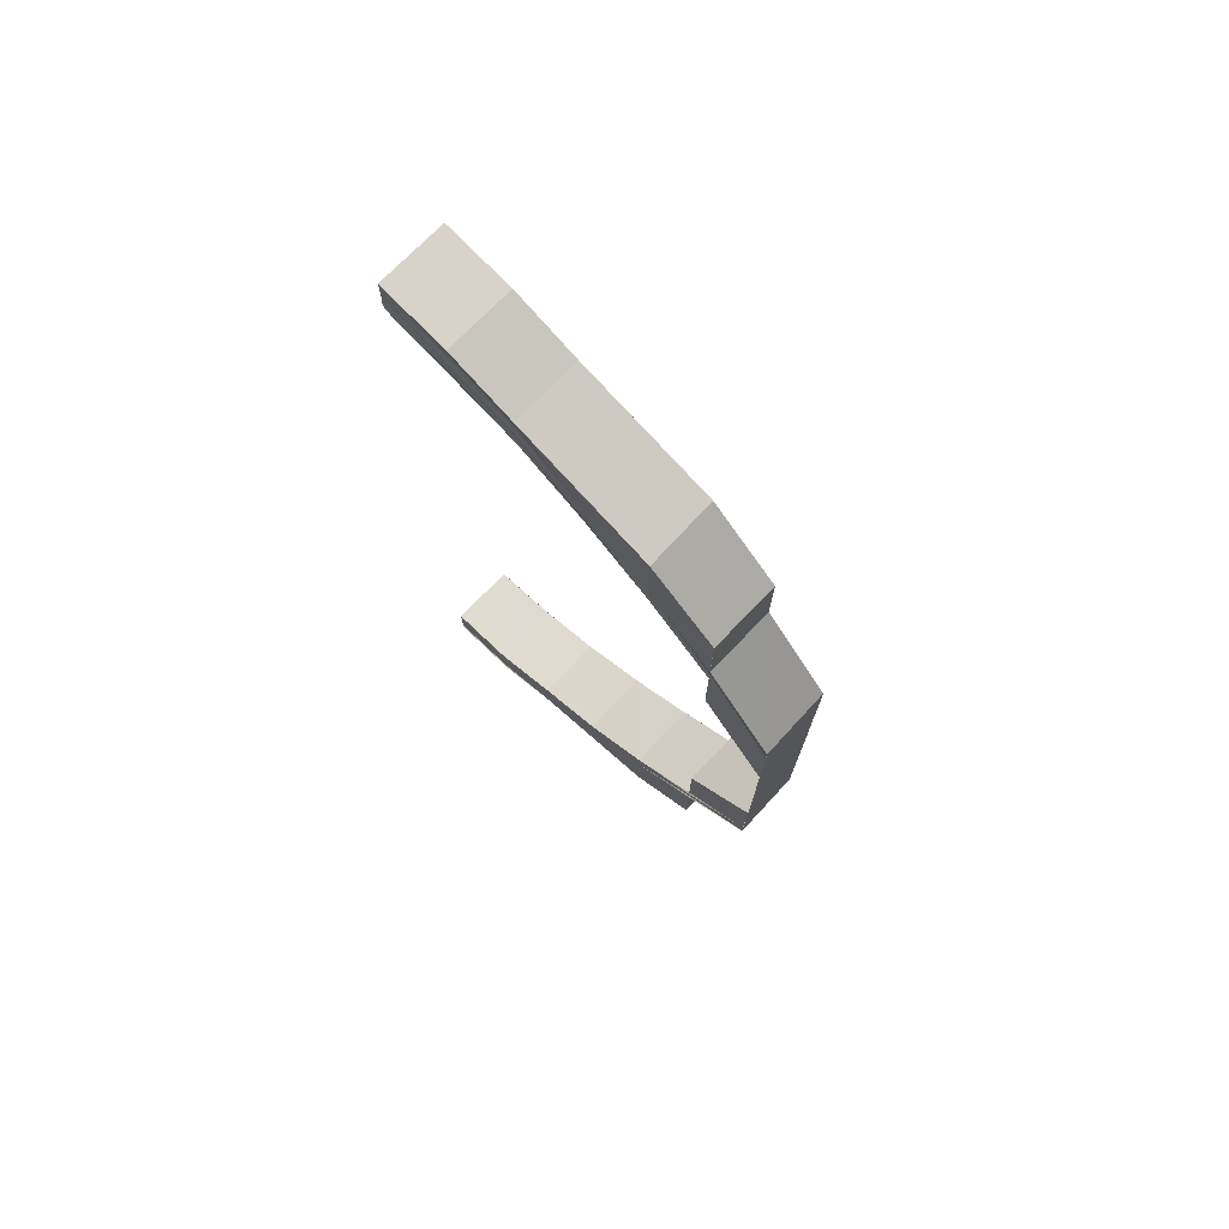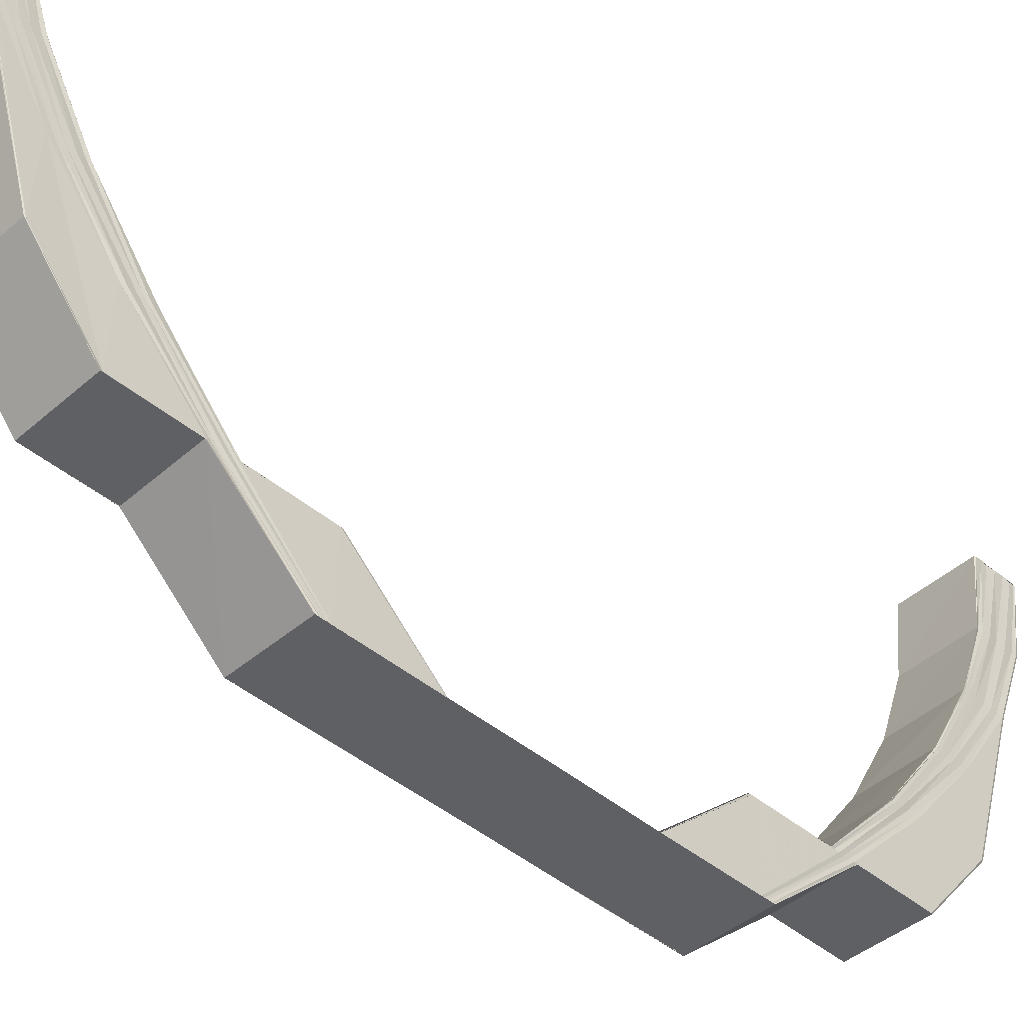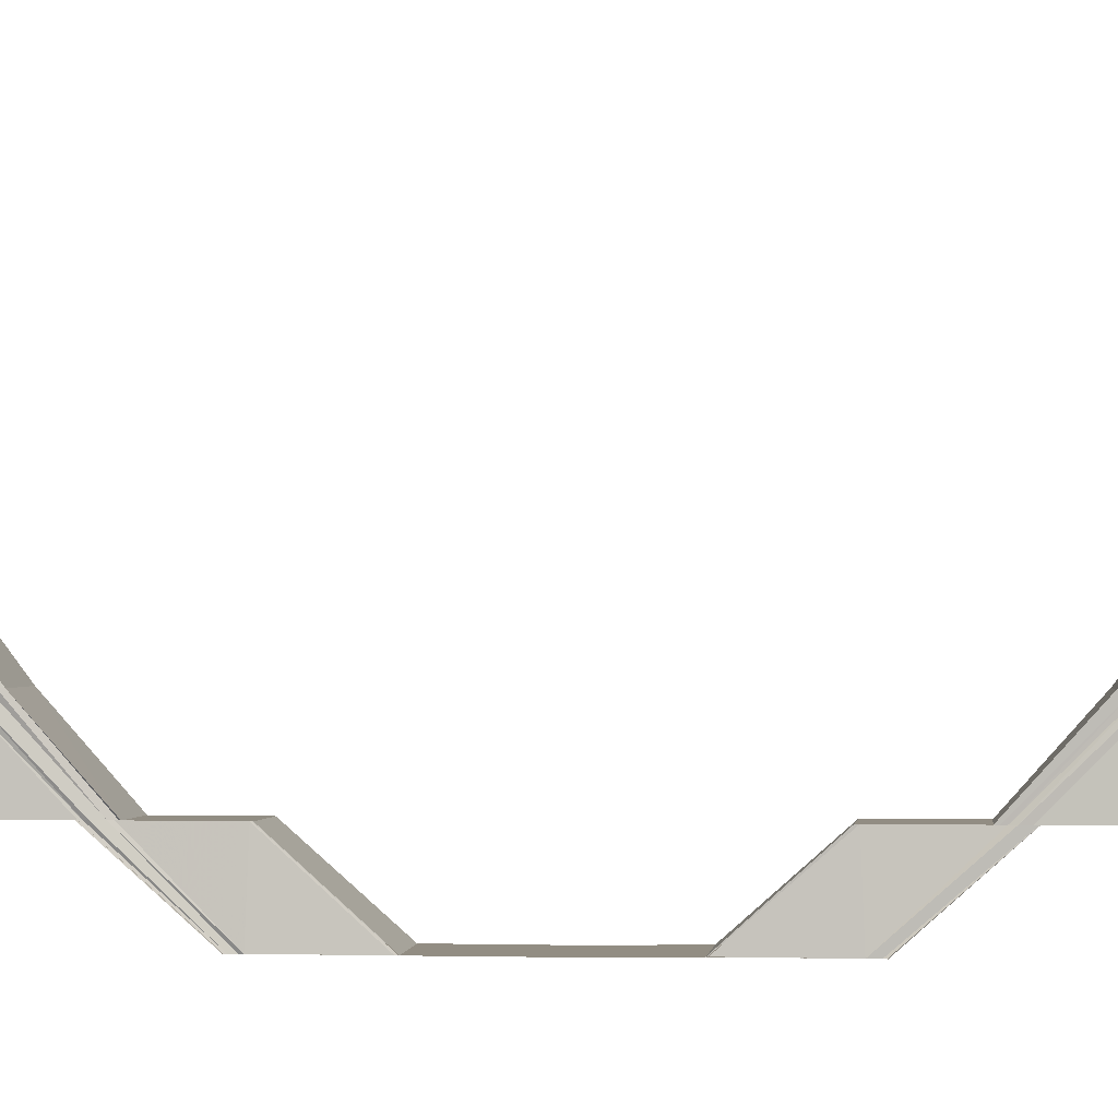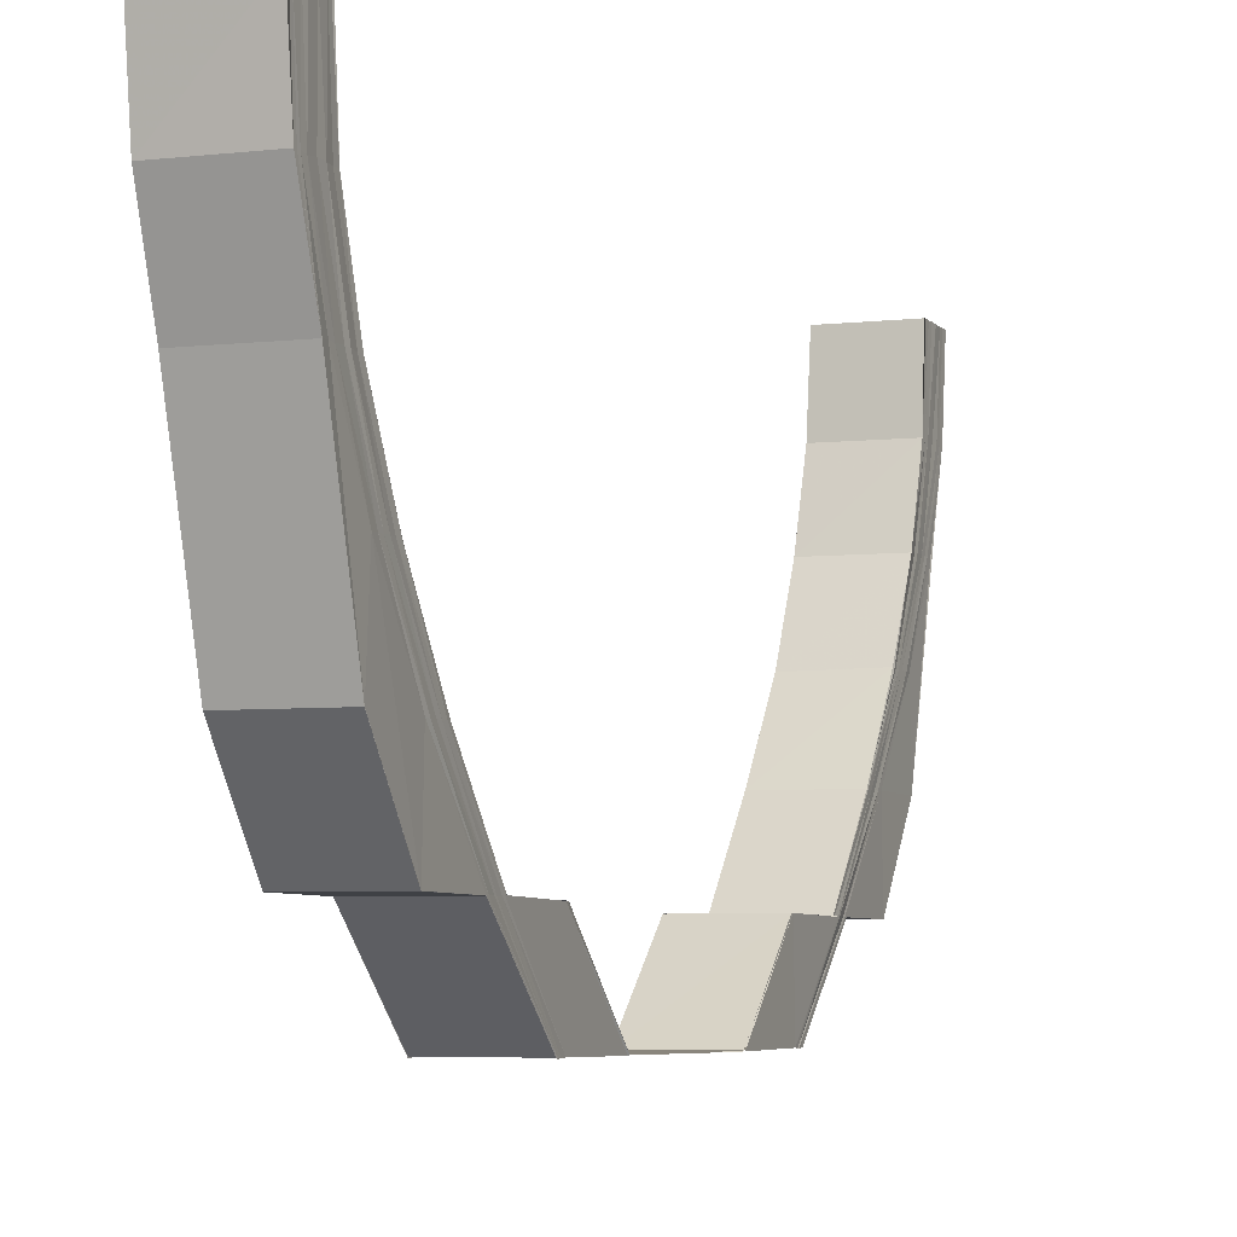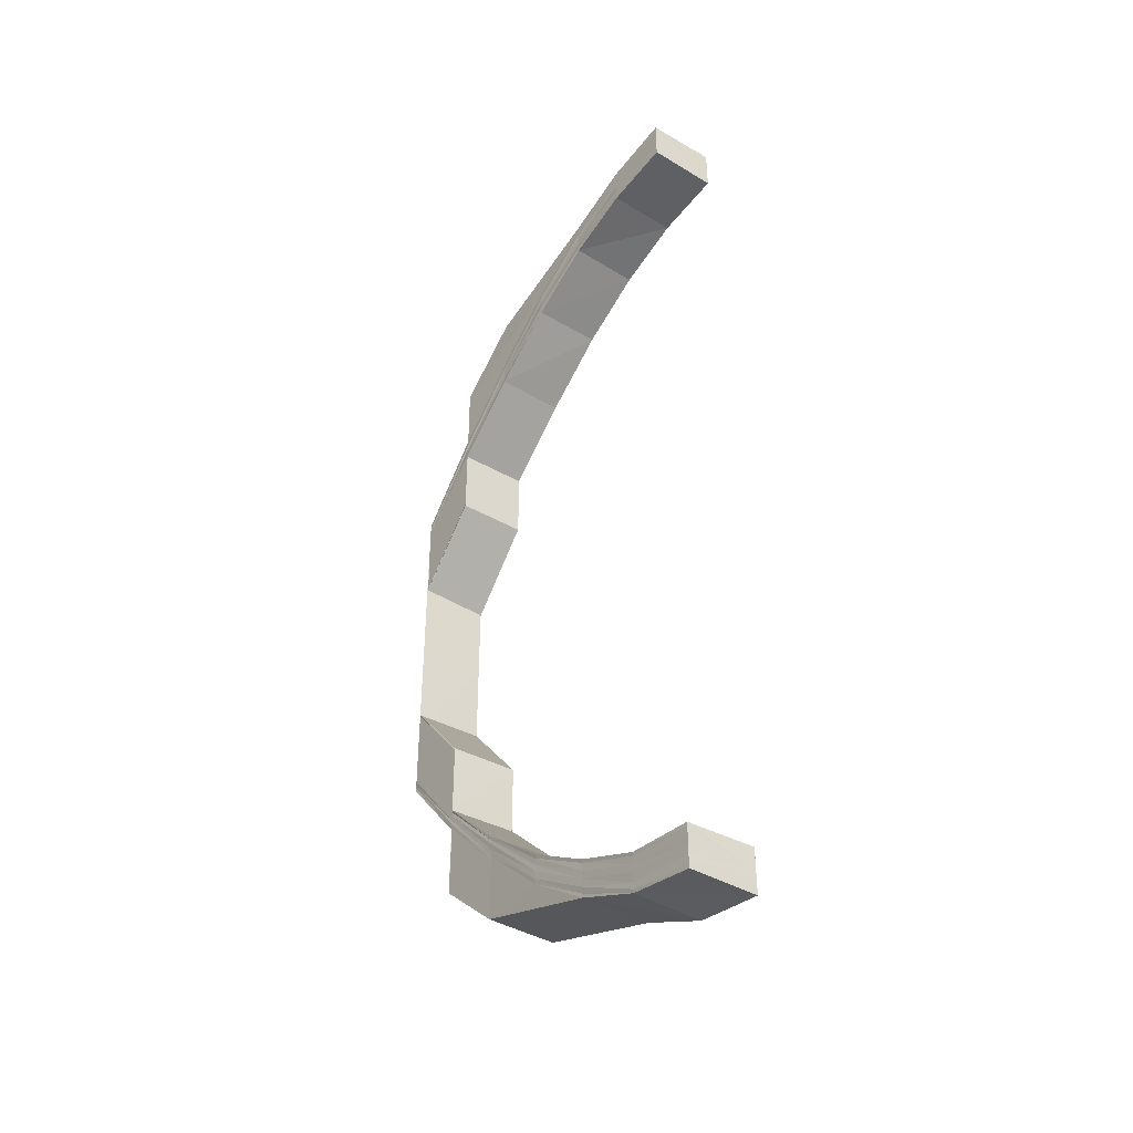
<metadata>
{"format":"obj","ext":"obj","renderer":"f3d","projection":"perspective","resolution":1024,"background":"white","views":[{"elev":73.7,"azim":-46.0,"up":"+Z"},{"elev":-42.9,"azim":-135.0,"up":"+Y"},{"elev":-1.1,"azim":-84.2,"up":"+Y"},{"elev":-5.3,"azim":-159.6,"up":"+Y"},{"elev":-38.8,"azim":143.5,"up":"+Z"}]}
</metadata>
<code>
o 19801
v 2167 1874 17.37
v 2167 1874 17.37
v 2167 1874 17.37
v 2167 1874 17.36
v 2167 1874 17.37
v 2167 1874 17.36
v 2167 1874 17.36
v 2167 1874 17.35
v 2167 1874 17.36
v 2167 1874 17.36
v 2167 1874 17.37
v 2167 1874 17.36
v 2167 1874 17.36
v 2167 1874 17.37
v 2167 1874 17.37
v 2167 1874 17.37
v 2167 1874 17.37
v 2167 1874 17.36
v 2167 1874 17.36
v 2167 1874 17.35
v 2167 1874 17.36
v 2167 1874 17.37
v 2167 1874 17.36
v 2167 1874 17.36
v 2167 1874 17.36
v 2167 1874 17.36
v 2167 1874 17.36
v 2167 1874 17.36
v 2167 1874 17.35
v 2167 1874 17.35
v 2167 1874 17.35
v 2167 1874 17.34
v 2167 1874 17.35
v 2167 1874 17.34
v 2167 1874 17.35
v 2167 1874 17.36
v 2167 1874 17.34
v 2167 1874 17.36
v 2167 1874 17.36
v 2167 1874 17.33
v 2167 1874 17.33
v 2167 1874 17.34
v 2167 1874 17.36
v 2167 1874 17.37
v 2167 1874 17.37
v 2167 1874 17.37
v 2167 1874 17.34
v 2167 1874 17.33
v 2167 1874 17.33
v 2167 1874 17.34
v 2167 1874 17.33
v 2167 1874 17.34
v 2167 1874 17.33
v 2167 1874 17.35
v 2167 1874 17.35
v 2167 1874 17.34
v 2167 1874 17.32
v 2167 1874 17.35
v 2167 1874 17.35
v 2167 1874 17.36
v 2167 1874 17.36
v 2167 1874 17.36
v 2167 1874 17.36
v 2167 1874 17.36
v 2167 1874 17.37
v 2167 1874 17.37
v 2167 1874 17.37
v 2167 1874 17.36
v 2167 1874 17.35
v 2167 1874 17.36
v 2167 1874 17.37
v 2167 1874 17.37
v 2167 1874 17.37
v 2167 1874 17.35
v 2167 1874 17.36
v 2167 1874 17.36
v 2167 1874 17.37
v 2167 1874 17.35
v 2167 1874 17.36
v 2167 1874 17.36
v 2167 1874 17.36
v 2167 1874 17.35
v 2167 1874 17.34
v 2167 1874 17.34
v 2167 1874 17.32
v 2167 1874 17.31
v 2167 1874 17.33
v 2167 1874 17.32
v 2167 1874 17.31
v 2167 1874 17.31
v 2167 1874 17.34
v 2167 1874 17.33
v 2167 1874 17.34
v 2167 1874 17.34
v 2167 1874 17.33
v 2167 1874 17.35
v 2167 1874 17.36
v 2167 1874 17.35
v 2167 1874 17.35
v 2167 1874 17.34
v 2167 1874 17.34
v 2167 1874 17.33
v 2167 1874 17.35
v 2167 1874 17.35
v 2167 1874 17.36
v 2167 1874 17.36
v 2167 1874 17.36
v 2167 1874 17.36
v 2167 1874 17.36
v 2167 1874 17.36
v 2167 1874 17.36
v 2167 1874 17.36
v 2167 1874 17.36
v 2167 1874 17.36
v 2167 1874 17.36
v 2167 1874 17.36
v 2167 1874 17.36
v 2167 1874 17.36
v 2167 1874 17.36
v 2167 1874 17.36
v 2167 1874 17.36
v 2167 1874 17.36
v 2167 1874 17.36
v 2167 1874 17.36
v 2167 1874 17.36
v 2167 1874 17.37
v 2167 1874 17.37
v 2167 1874 17.37
v 2167 1874 17.37
v 2167 1874 17.36
v 2167 1874 17.36
v 2167 1874 17.36
v 2167 1874 17.36
v 2167 1874 17.36
v 2167 1874 17.36
v 2167 1874 17.36
v 2167 1874 17.36
v 2167 1874 17.36
v 2167 1874 17.35
v 2167 1874 17.36
v 2167 1874 17.36
v 2167 1874 17.36
v 2167 1874 17.36
v 2167 1874 17.36
v 2167 1874 17.36
v 2167 1874 17.36
v 2167 1874 17.35
v 2167 1874 17.35
v 2167 1874 17.35
v 2167 1874 17.35
v 2167 1874 17.34
v 2167 1874 17.34
v 2167 1874 17.33
v 2167 1874 17.33
v 2167 1874 17.34
v 2167 1874 17.34
v 2167 1874 17.33
v 2167 1874 17.33
v 2167 1874 17.32
v 2167 1874 17.33
v 2167 1874 17.32
v 2167 1874 17.31
v 2167 1874 17.3
v 2167 1874 17.3
v 2167 1874 17.3
v 2167 1874 17.31
v 2167 1874 17.32
v 2167 1874 17.31
v 2167 1874 17.31
v 2167 1874 17.32
v 2167 1874 17.34
v 2167 1874 17.33
v 2167 1874 17.34
v 2167 1874 17.33
v 2167 1874 17.34
v 2167 1874 17.34
v 2167 1874 17.33
v 2167 1874 17.35
v 2167 1874 17.35
v 2167 1874 17.35
v 2167 1874 17.34
v 2167 1874 17.33
v 2167 1874 17.33
v 2167 1874 17.31
v 2167 1874 17.3
v 2167 1874 17.29
v 2167 1874 17.29
v 2167 1874 17.29
v 2167 1874 17.28
v 2167 1874 17.3
v 2167 1874 17.3
v 2167 1874 17.29
v 2167 1874 17.29
v 2167 1874 17.28
v 2167 1874 17.28
v 2167 1874 17.28
v 2167 1874 17.29
v 2167 1874 17.27
v 2167 1874 17.29
v 2167 1874 17.28
v 2167 1874 17.28
v 2167 1874 17.28
v 2167 1874 17.26
v 2167 1874 17.27
v 2167 1874 17.28
v 2167 1874 17.27
v 2167 1874 17.28
v 2167 1874 17.27
v 2167 1874 17.28
v 2167 1874 17.28
v 2167 1874 17.27
v 2167 1874 17.27
v 2167 1874 17.26
v 2167 1874 17.26
v 2167 1874 17.25
v 2167 1874 17.26
v 2167 1874 17.27
v 2167 1874 17.28
v 2167 1874 17.25
v 2167 1874 17.25
v 2167 1874 17.24
v 2167 1874 17.25
v 2167 1874 17.24
v 2167 1874 17.24
v 2167 1874 17.24
v 2167 1874 17.24
v 2167 1874 17.24
v 2167 1874 17.24
v 2167 1874 17.24
v 2167 1874 17.24
v 2167 1874 17.24
v 2167 1874 17.25
v 2167 1874 17.25
v 2167 1874 17.26
v 2167 1874 17.24
v 2167 1874 17.24
v 2167 1874 17.24
v 2167 1874 17.24
v 2167 1874 17.24
v 2167 1874 17.24
v 2167 1874 17.24
v 2167 1874 17.24
v 2167 1874 17.24
v 2167 1874 17.24
v 2167 1874 17.24
v 2167 1874 17.24
v 2167 1874 17.24
v 2167 1874 17.24
v 2167 1874 17.24
v 2167 1874 17.24
v 2167 1874 17.24
v 2167 1874 17.24
v 2167 1874 17.25
v 2167 1874 17.24
v 2167 1874 17.24
v 2167 1874 17.24
v 2167 1874 17.24
v 2167 1874 17.24
v 2167 1874 17.24
v 2167 1874 17.25
v 2167 1874 17.24
v 2167 1874 17.25
v 2167 1874 17.25
v 2167 1874 17.25
v 2167 1874 17.24
v 2167 1874 17.24
v 2167 1874 17.25
v 2167 1874 17.26
v 2167 1874 17.26
v 2167 1874 17.27
v 2167 1874 17.25
v 2167 1874 17.25
v 2167 1874 17.25
v 2167 1874 17.25
v 2167 1874 17.25
v 2167 1874 17.26
v 2167 1874 17.26
v 2167 1874 17.27
v 2167 1874 17.27
v 2167 1874 17.25
v 2167 1874 17.26
v 2167 1874 17.24
v 2167 1874 17.26
v 2167 1874 17.27
v 2167 1874 17.25
v 2167 1874 17.24
v 2167 1874 17.24
v 2167 1874 17.25
v 2167 1874 17.26
v 2167 1874 17.27
v 2167 1874 17.27
v 2167 1874 17.26
v 2167 1874 17.28
v 2167 1874 17.28
v 2167 1874 17.25
v 2167 1874 17.26
v 2167 1874 17.25
v 2167 1874 17.26
v 2167 1874 17.25
v 2167 1874 17.24
v 2167 1874 17.24
v 2167 1874 17.29
v 2167 1874 17.28
v 2167 1874 17.29
v 2167 1874 17.28
v 2167 1874 17.29
v 2167 1874 17.28
v 2167 1874 17.27
v 2167 1874 17.27
v 2167 1874 17.28
v 2167 1874 17.27
v 2167 1874 17.28
v 2167 1874 17.26
v 2167 1874 17.27
v 2167 1874 17.28
v 2167 1874 17.26
v 2167 1874 17.26
v 2167 1874 17.27
v 2167 1874 17.28
v 2167 1874 17.27
v 2167 1874 17.26
v 2167 1874 17.28
v 2167 1874 17.26
v 2167 1874 17.26
v 2167 1874 17.26
v 2167 1874 17.25
v 2167 1874 17.25
v 2167 1874 17.25
v 2167 1874 17.24
v 2167 1874 17.25
v 2167 1874 17.24
v 2167 1874 17.25
v 2167 1874 17.25
v 2167 1874 17.24
v 2167 1874 17.24
v 2167 1874 17.24
v 2167 1874 17.24
v 2167 1874 17.24
v 2167 1874 17.24
v 2167 1874 17.24
v 2167 1874 17.24
v 2167 1874 17.24
v 2167 1874 17.24
v 2167 1874 17.24
v 2167 1874 17.24
v 2167 1874 17.25
v 2167 1874 17.25
v 2167 1874 17.25
v 2167 1874 17.25
v 2167 1874 17.26
v 2167 1874 17.26
v 2167 1874 17.27
v 2167 1874 17.27
v 2167 1874 17.25
v 2167 1874 17.25
v 2167 1874 17.25
v 2167 1874 17.24
v 2167 1874 17.24
v 2167 1874 17.24
v 2167 1874 17.24
v 2167 1874 17.24
v 2167 1874 17.24
v 2167 1874 17.24
v 2167 1874 17.24
v 2167 1874 17.24
f 1 2 3
f 2 4 5
f 4 6 7
f 6 8 9
f 5 10 11
f 7 12 10
f 9 13 12
f 14 10 15
f 16 17 14
f 17 18 10
f 18 19 12
f 19 20 13
f 10 12 21
f 10 21 22
f 15 21 23
f 12 24 21
f 12 13 24
f 21 24 25
f 21 25 26
f 23 25 27
f 24 28 25
f 13 29 24
f 24 29 28
f 13 30 29
f 31 30 13
f 20 32 30
f 33 34 31
f 33 35 36
f 34 37 35
f 38 36 39
f 40 41 37
f 34 40 42
f 43 39 44
f 45 44 46
f 47 48 34
f 49 48 47
f 50 49 47
f 51 49 50
f 52 51 50
f 53 51 52
f 52 50 54
f 54 50 55
f 56 53 52
f 57 53 56
f 58 52 54
f 56 52 58
f 55 59 60
f 54 55 61
f 61 55 38
f 61 60 62
f 63 54 61
f 58 54 63
f 63 61 64
f 64 61 43
f 64 62 65
f 66 65 67
f 66 64 45
f 68 63 64
f 68 64 66
f 69 63 68
f 69 58 63
f 70 68 66
f 71 66 72
f 70 66 71
f 73 70 71
f 74 58 69
f 74 56 58
f 75 69 68
f 75 68 70
f 76 70 73
f 76 75 70
f 77 76 73
f 78 69 75
f 78 74 69
f 79 75 76
f 79 78 75
f 80 76 77
f 80 79 76
f 81 80 77
f 82 78 79
f 83 74 78
f 82 83 78
f 83 84 74
f 84 56 74
f 84 57 56
f 85 57 84
f 85 86 57
f 87 84 83
f 88 89 85
f 90 89 88
f 91 87 83
f 91 83 82
f 92 87 91
f 93 92 91
f 94 95 93
f 96 91 82
f 93 91 96
f 96 82 97
f 97 82 79
f 97 79 80
f 98 93 96
f 99 94 98
f 100 93 98
f 101 102 100
f 103 101 104
f 105 103 106
f 107 105 108
f 109 107 110
f 104 98 111
f 112 99 111
f 106 111 113
f 114 112 113
f 108 113 115
f 116 114 115
f 115 113 117
f 113 118 117
f 113 111 118
f 117 118 119
f 111 98 120
f 111 120 118
f 98 96 120
f 120 96 97
f 118 120 121
f 118 121 119
f 120 97 121
f 121 97 80
f 119 121 81
f 121 80 81
f 122 116 81
f 123 122 81
f 124 123 81
f 125 124 81
f 126 125 81
f 127 126 81
f 128 127 81
f 129 128 81
f 25 130 131
f 25 28 130
f 27 130 132
f 132 133 134
f 130 133 135
f 133 136 137
f 28 138 130
f 130 138 133
f 28 139 138
f 29 139 28
f 138 140 133
f 140 141 136
f 133 140 142
f 142 143 144
f 145 146 143
f 147 148 146
f 140 149 145
f 149 150 141
f 151 152 148
f 153 154 152
f 149 155 147
f 155 156 150
f 155 157 151
f 157 158 156
f 153 159 160
f 159 161 160
f 159 162 161
f 162 90 161
f 162 163 90
f 164 165 90
f 165 164 166
f 167 168 159
f 169 168 167
f 170 169 167
f 170 167 157
f 171 170 157
f 172 170 171
f 171 157 155
f 173 172 171
f 174 172 173
f 175 171 155
f 173 171 175
f 175 155 149
f 176 174 173
f 177 174 176
f 178 173 175
f 176 173 178
f 179 175 149
f 178 175 179
f 179 149 140
f 138 179 140
f 139 179 138
f 139 178 179
f 180 178 139
f 180 176 178
f 29 180 139
f 30 180 29
f 181 176 180
f 30 181 180
f 181 177 176
f 42 181 30
f 182 177 181
f 32 183 181
f 40 184 182
f 184 166 182
f 184 185 166
f 186 187 185
f 188 189 187
f 190 186 191
f 191 192 190
f 193 194 186
f 195 194 193
f 194 196 197
f 195 198 194
f 192 199 163
f 192 200 199
f 200 201 199
f 202 203 201
f 204 198 195
f 205 204 195
f 206 204 205
f 207 206 205
f 208 206 207
f 209 208 207
f 210 211 209
f 212 208 209
f 208 213 206
f 214 213 208
f 215 214 212
f 216 215 212
f 216 217 218
f 219 220 214
f 220 221 222
f 221 223 224
f 223 225 226
f 225 227 228
f 229 228 230
f 231 230 232
f 233 232 234
f 225 235 236
f 235 237 236
f 235 237 238
f 239 235 238
f 237 240 236
f 237 240 241
f 238 242 241
f 240 243 236
f 240 243 244
f 241 245 244
f 243 246 236
f 243 246 247
f 244 248 247
f 246 249 236
f 246 249 250
f 249 251 252
f 250 252 253
f 247 254 250
f 249 255 236
f 255 256 236
f 255 257 258
f 259 258 260
f 250 261 259
f 262 260 263
f 264 250 262
f 247 250 264
f 265 255 266
f 267 263 268
f 269 268 270
f 271 264 267
f 272 265 273
f 274 272 275
f 276 274 277
f 278 276 279
f 264 253 280
f 271 280 281
f 282 264 271
f 282 247 264
f 244 247 282
f 283 281 284
f 283 271 269
f 285 282 271
f 285 271 283
f 286 244 282
f 286 282 285
f 241 244 286
f 287 241 286
f 238 241 287
f 288 286 285
f 287 286 288
f 289 285 283
f 288 285 289
f 289 283 290
f 290 283 291
f 198 289 290
f 292 289 198
f 292 288 289
f 204 292 198
f 291 279 293
f 294 291 293
f 294 293 187
f 295 288 292
f 295 287 288
f 296 292 204
f 296 295 292
f 206 296 204
f 213 296 206
f 297 295 296
f 213 297 296
f 222 297 213
f 298 299 213
f 299 300 297
f 297 301 295
f 301 287 295
f 224 301 297
f 300 239 301
f 301 238 287
f 226 238 301
f 302 303 304
f 303 305 304
f 304 305 306
f 305 307 306
f 305 308 307
f 308 309 307
f 307 309 310
f 309 311 310
f 310 311 312
f 308 313 309
f 311 314 312
f 312 314 315
f 309 316 311
f 313 316 309
f 311 317 314
f 316 317 311
f 314 318 315
f 315 318 319
f 318 320 319
f 320 321 322
f 314 323 318
f 317 323 314
f 318 324 320
f 323 324 318
f 324 325 320
f 317 326 323
f 323 327 324
f 326 327 323
f 327 328 324
f 324 328 325
f 326 329 327
f 330 326 317
f 316 330 317
f 330 331 326
f 331 329 326
f 332 330 316
f 313 332 316
f 333 331 330
f 332 333 330
f 329 334 327
f 327 334 328
f 331 335 329
f 333 336 331
f 336 335 331
f 336 337 335
f 337 338 335
f 339 337 336
f 335 338 340
f 335 340 329
f 329 340 334
f 338 236 340
f 341 339 336
f 341 336 333
f 342 339 341
f 340 236 343
f 340 343 334
f 236 344 343
f 345 256 341
f 346 341 333
f 266 341 346
f 347 345 346
f 346 333 332
f 348 346 332
f 273 346 348
f 349 347 348
f 348 332 313
f 350 348 313
f 275 348 350
f 350 313 308
f 351 349 350
f 352 350 308
f 353 351 352
f 277 350 352
f 328 354 325
f 325 354 215
f 354 355 356
f 328 357 354
f 334 357 328
f 334 343 357
f 357 358 354
f 354 358 233
f 358 359 355
f 343 360 357
f 357 360 358
f 343 344 360
f 344 361 360
f 360 362 358
f 360 361 362
f 358 362 231
f 362 363 359
f 361 364 362
f 364 365 363
f 362 364 229

</code>
